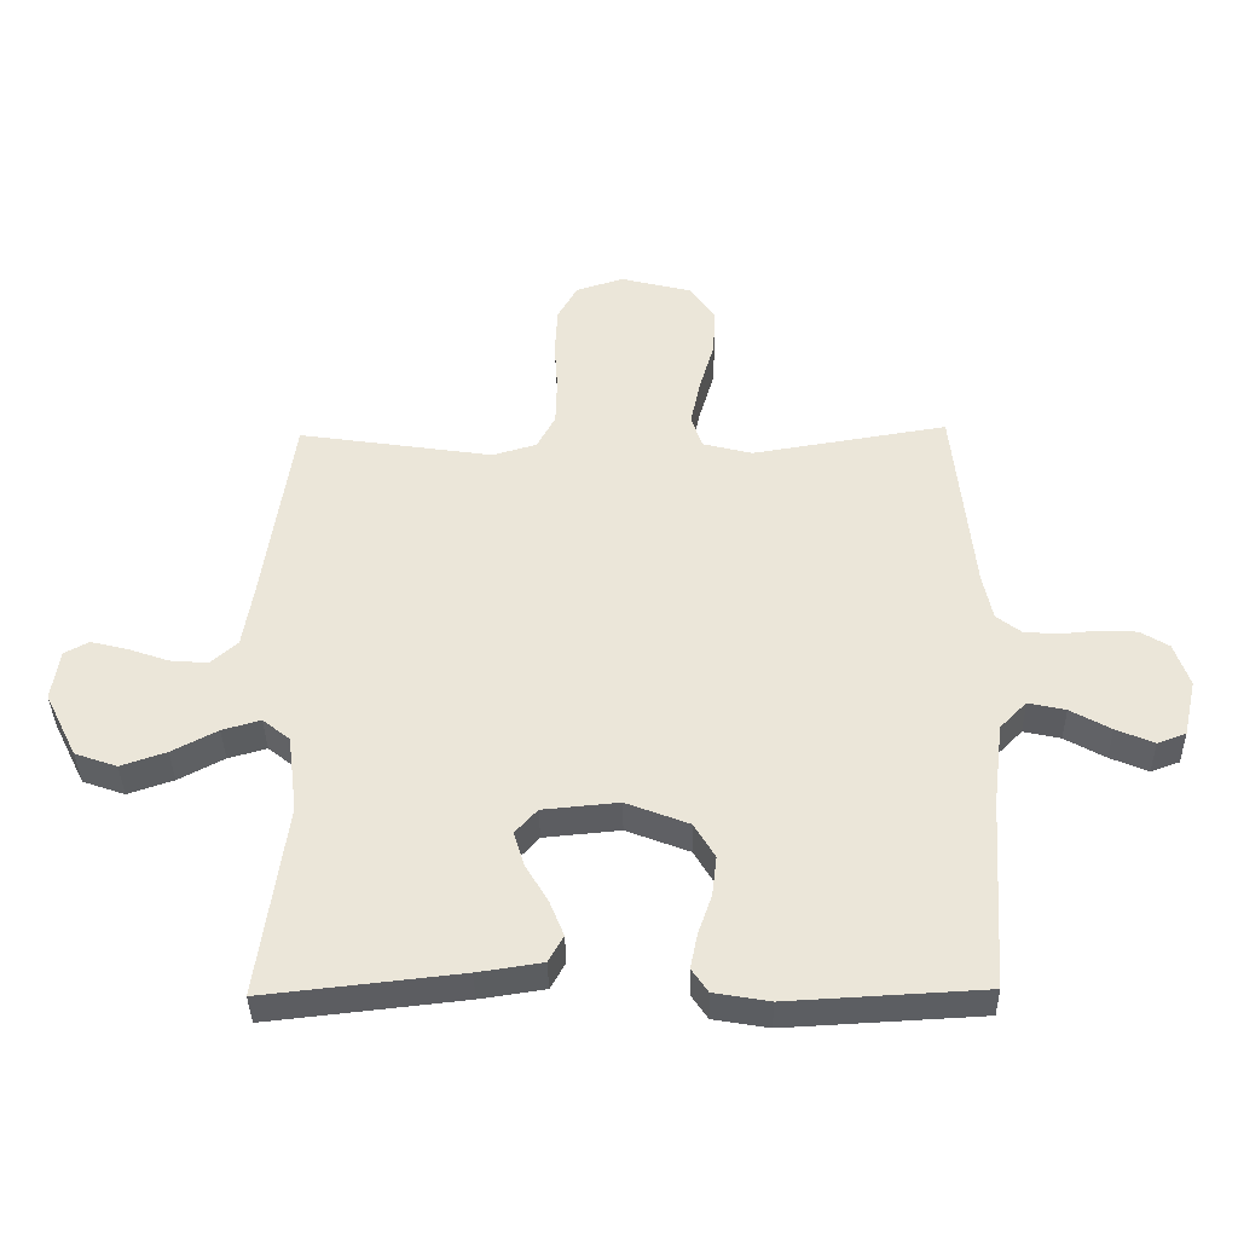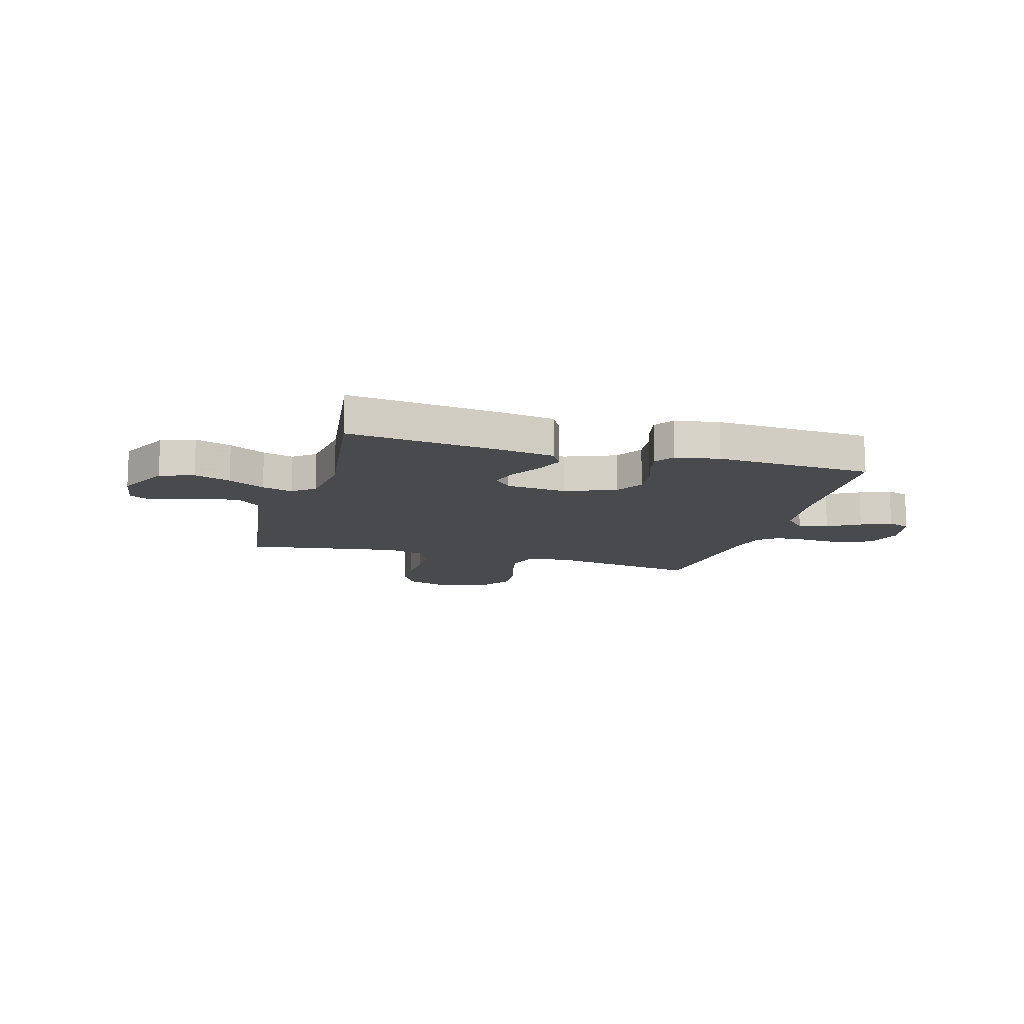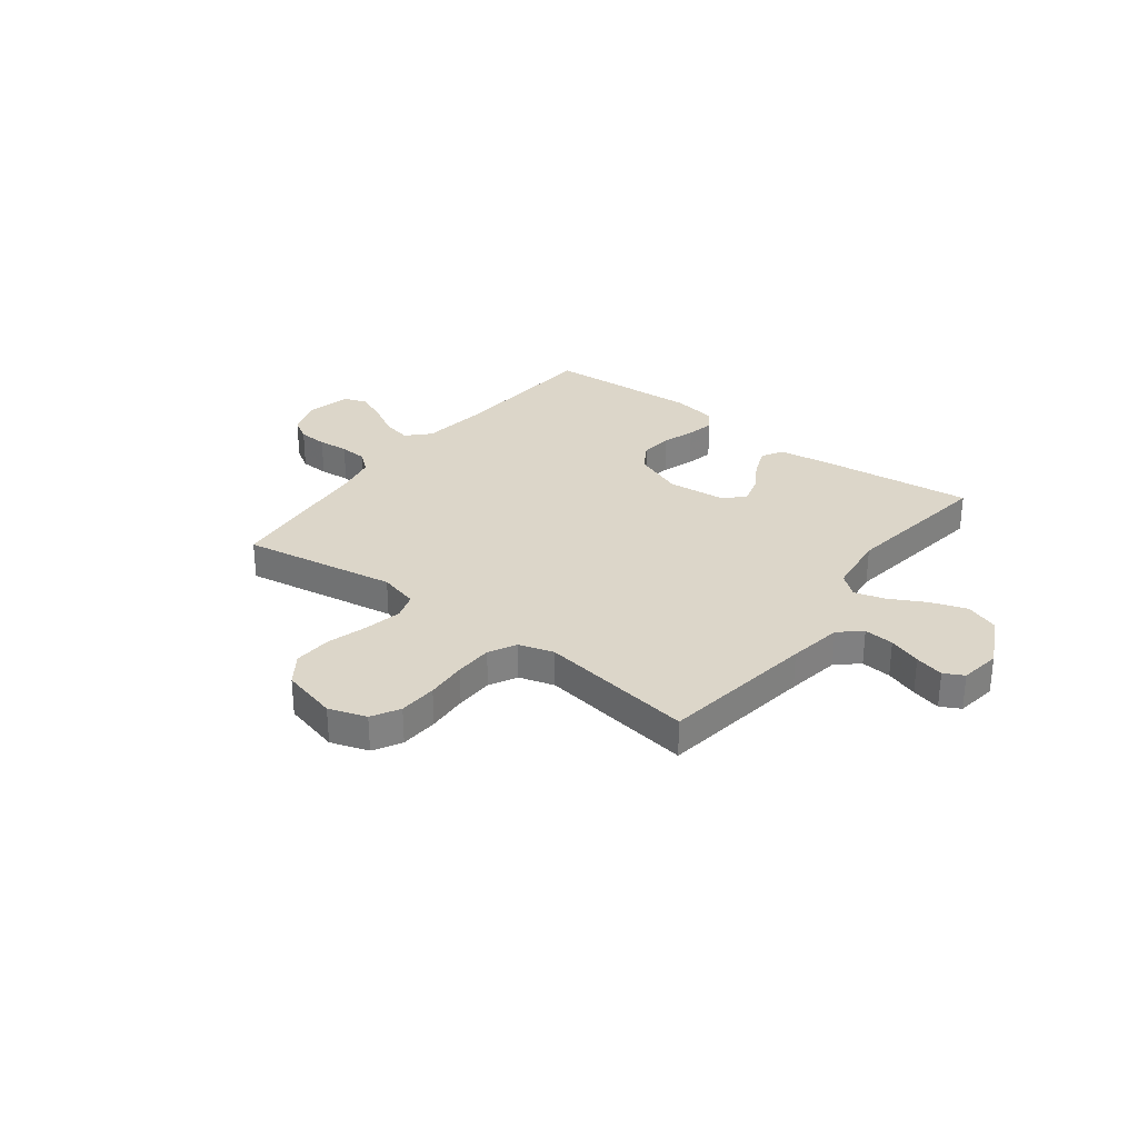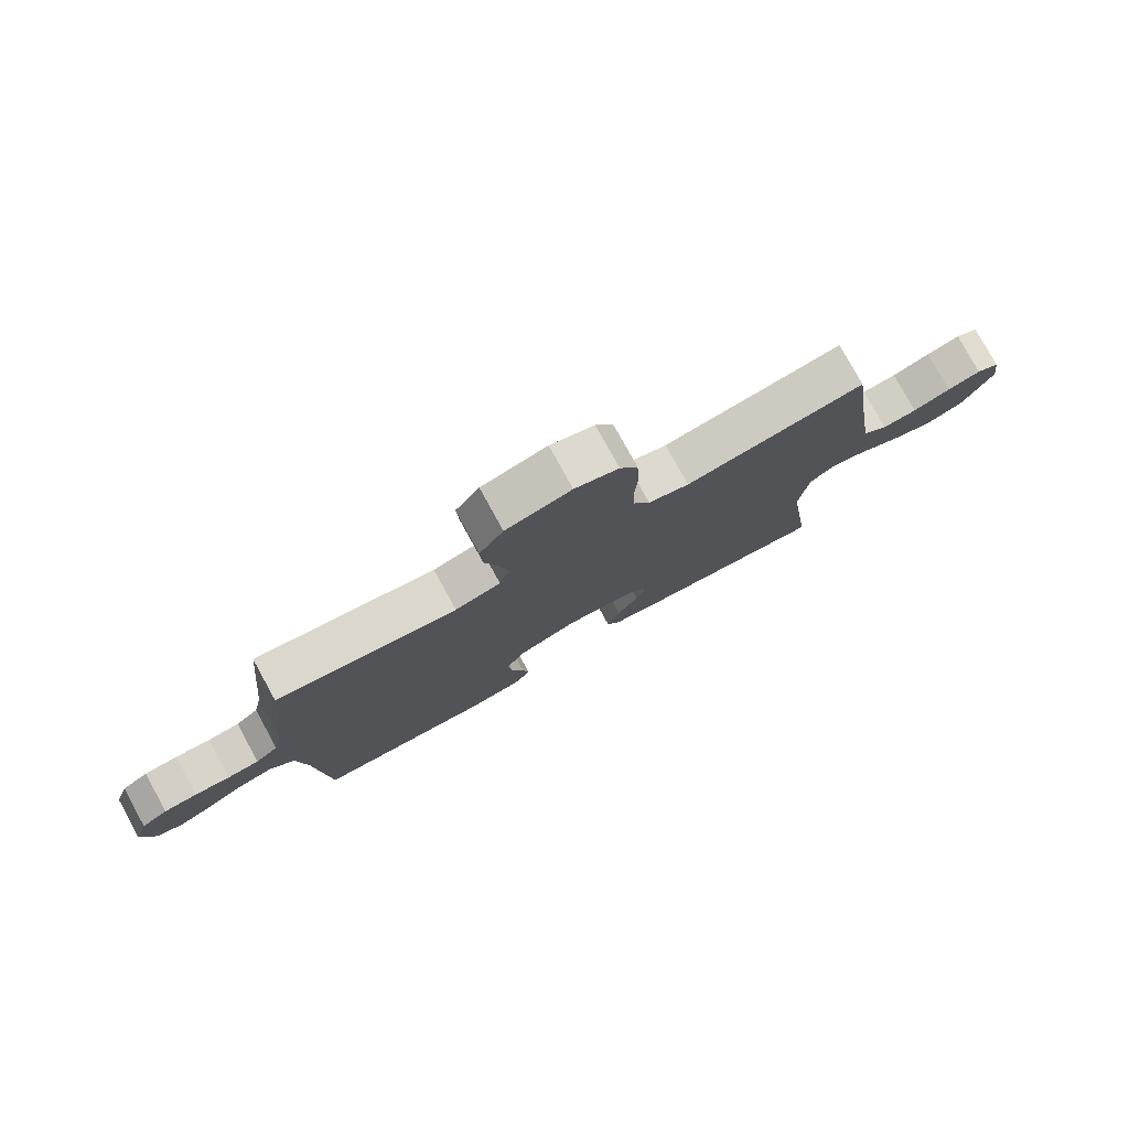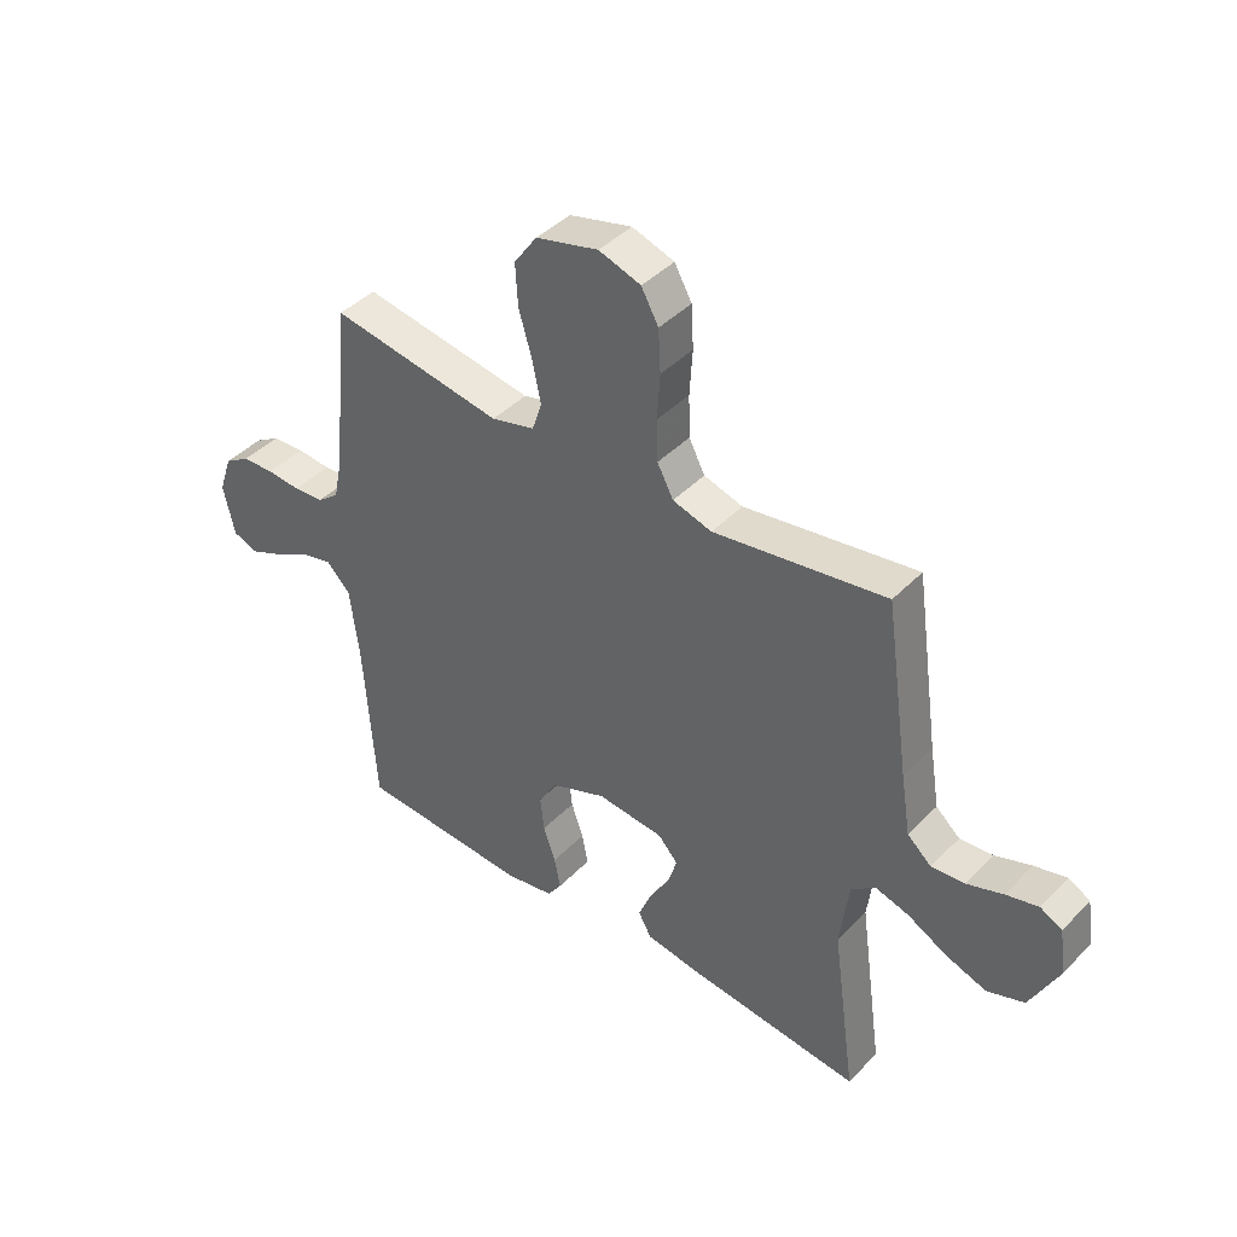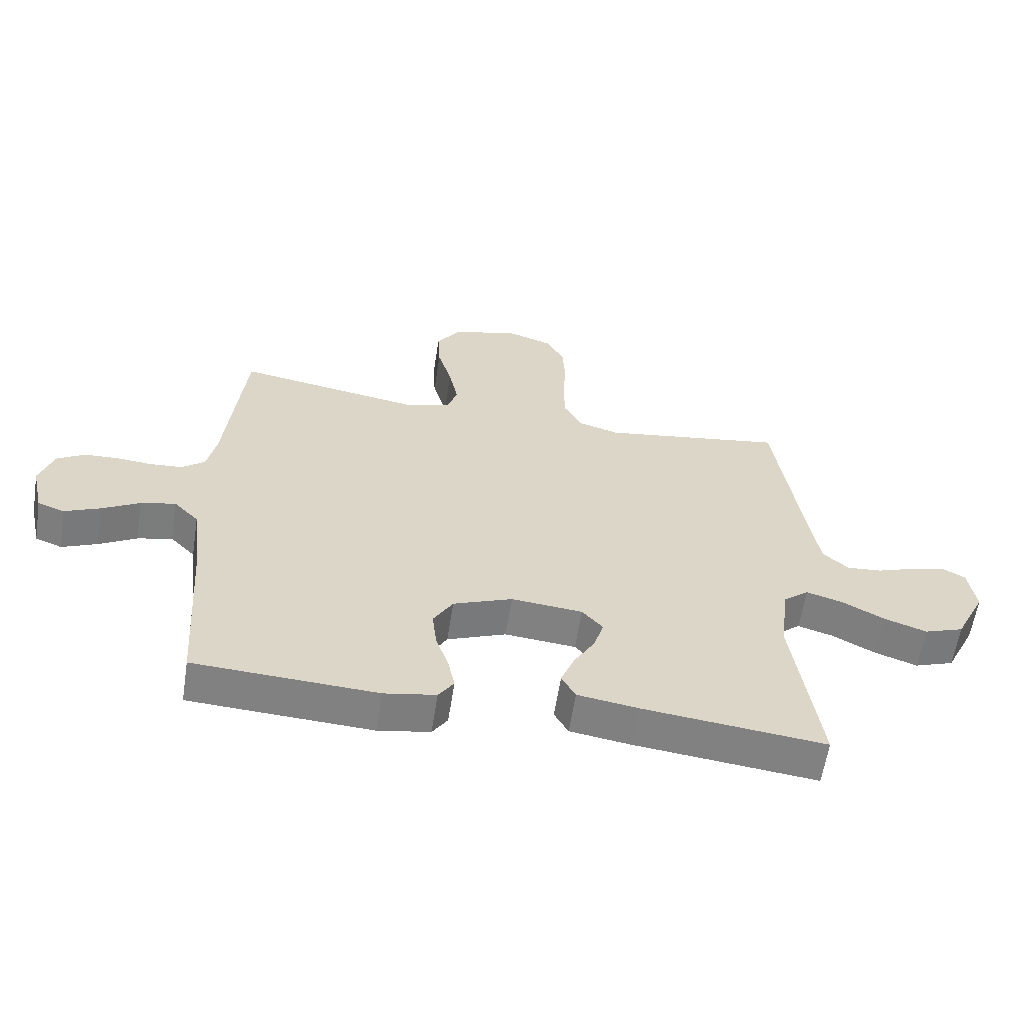
<metadata>
{"format":"obj","ext":"obj","renderer":"f3d","projection":"perspective","resolution":1024,"background":"white","views":[{"elev":-38.1,"azim":-178.9,"up":"+Z"},{"elev":-12.9,"azim":164.0,"up":"+Y"},{"elev":30.2,"azim":37.3,"up":"+Y"},{"elev":78.4,"azim":-28.8,"up":"+Z"},{"elev":42.0,"azim":39.7,"up":"+Z"},{"elev":-60.3,"azim":-8.8,"up":"+Z"}]}
</metadata>
<code>
v -0.5 0.07 -0.5
v -0.52 0.07 -0.2
v -0.536 0.07 -0.073
v -0.577 0.07 -0.031
v -0.634 0.07 -0.044
v -0.696 0.07 -0.079
v -0.754 0.07 -0.104
v -0.798 0.07 -0.088
v -0.818 0.07 0
v -0.795 0.07 0.068
v -0.751 0.07 0.095
v -0.695 0.07 0.098
v -0.636 0.07 0.093
v -0.583 0.07 0.097
v -0.545 0.07 0.127
v -0.53 0.07 0.2
v -0.5 0.07 0.5
v -0.2 0.07 0.451
v -0.124 0.07 0.471
v -0.107 0.07 0.522
v -0.122 0.07 0.594
v -0.145 0.07 0.673
v -0.149 0.07 0.746
v -0.109 0.07 0.803
v 0 0.07 0.831
v 0.073 0.07 0.807
v 0.103 0.07 0.753
v 0.107 0.07 0.679
v 0.102 0.07 0.6
v 0.104 0.07 0.527
v 0.132 0.07 0.474
v 0.2 0.07 0.454
v 0.5 0.07 0.5
v 0.543 0.07 0.2
v 0.56 0.07 0.095
v 0.602 0.07 0.058
v 0.66 0.07 0.063
v 0.723 0.07 0.085
v 0.779 0.07 0.099
v 0.817 0.07 0.079
v 0.829 0.07 0
v 0.779 0.07 -0.101
v 0.714 0.07 -0.124
v 0.644 0.07 -0.1
v 0.574 0.07 -0.063
v 0.515 0.07 -0.046
v 0.473 0.07 -0.08
v 0.458 0.07 -0.2
v 0.5 0.07 -0.5
v 0.2 0.07 -0.467
v 0.101 0.07 -0.452
v 0.078 0.07 -0.411
v 0.1 0.07 -0.356
v 0.135 0.07 -0.297
v 0.151 0.07 -0.244
v 0.117 0.07 -0.206
v 0 0.07 -0.195
v -0.097 0.07 -0.233
v -0.129 0.07 -0.287
v -0.122 0.07 -0.349
v -0.101 0.07 -0.41
v -0.09 0.07 -0.464
v -0.115 0.07 -0.501
v -0.2 0.07 -0.516
v -0.5 0 -0.5
v -0.52 0 -0.2
v -0.536 0 -0.073
v -0.577 0 -0.031
v -0.634 0 -0.044
v -0.696 0 -0.079
v -0.754 0 -0.104
v -0.798 0 -0.088
v -0.818 0 0
v -0.795 0 0.068
v -0.751 0 0.095
v -0.695 0 0.098
v -0.636 0 0.093
v -0.583 0 0.097
v -0.545 0 0.127
v -0.53 0 0.2
v -0.5 0 0.5
v -0.2 0 0.451
v -0.124 0 0.471
v -0.107 0 0.522
v -0.122 0 0.594
v -0.145 0 0.673
v -0.149 0 0.746
v -0.109 0 0.803
v 0 0 0.831
v 0.073 0 0.807
v 0.103 0 0.753
v 0.107 0 0.679
v 0.102 0 0.6
v 0.104 0 0.527
v 0.132 0 0.474
v 0.2 0 0.454
v 0.5 0 0.5
v 0.543 0 0.2
v 0.56 0 0.095
v 0.602 0 0.058
v 0.66 0 0.063
v 0.723 0 0.085
v 0.779 0 0.099
v 0.817 0 0.079
v 0.829 0 0
v 0.779 0 -0.101
v 0.714 0 -0.124
v 0.644 0 -0.1
v 0.574 0 -0.063
v 0.515 0 -0.046
v 0.473 0 -0.08
v 0.458 0 -0.2
v 0.5 0 -0.5
v 0.2 0 -0.467
v 0.101 0 -0.452
v 0.078 0 -0.411
v 0.1 0 -0.356
v 0.135 0 -0.297
v 0.151 0 -0.244
v 0.117 0 -0.206
v 0 0 -0.195
v -0.097 0 -0.233
v -0.129 0 -0.287
v -0.122 0 -0.349
v -0.101 0 -0.41
v -0.09 0 -0.464
v -0.115 0 -0.501
v -0.2 0 -0.516
f 63 64 1 2
f 60 61 62 63
f 59 60 63 2
f 58 59 2 3
f 57 58 3 4
f 56 57 4
f 51 52 53 54
f 51 54 55
f 48 49 50 51
f 47 48 51 55
f 46 47 55 56
f 42 43 44 45
f 42 45 46
f 41 42 46
f 40 41 46
f 37 38 39 40
f 37 40 46 56
f 32 33 34
f 31 32 34 35
f 26 27 28 29
f 26 29 30
f 25 26 30
f 24 25 30
f 21 22 23 24
f 20 21 24 30
f 19 20 30 31
f 16 17 18
f 15 16 18 19
f 10 11 12 13
f 10 13 14
f 9 10 14
f 8 9 14
f 5 6 7 8
f 5 8 14 15
f 36 37 56
f 35 36 56 4
f 31 35 4
f 15 19 31
f 4 5 15 31
f 66 65 128 127
f 127 126 125 124
f 66 127 124 123
f 67 66 123 122
f 68 67 122 121
f 68 121 120
f 118 117 116 115
f 119 118 115
f 115 114 113 112
f 119 115 112 111
f 120 119 111 110
f 109 108 107 106
f 110 109 106
f 110 106 105
f 110 105 104
f 104 103 102 101
f 120 110 104 101
f 98 97 96
f 99 98 96 95
f 93 92 91 90
f 94 93 90
f 94 90 89
f 94 89 88
f 88 87 86 85
f 94 88 85 84
f 95 94 84 83
f 82 81 80
f 83 82 80 79
f 77 76 75 74
f 78 77 74
f 78 74 73
f 78 73 72
f 72 71 70 69
f 79 78 72 69
f 120 101 100
f 68 120 100 99
f 68 99 95
f 95 83 79
f 95 79 69 68
f 1 65 66 2
f 2 66 67 3
f 3 67 68 4
f 4 68 69 5
f 5 69 70 6
f 6 70 71 7
f 7 71 72 8
f 8 72 73 9
f 9 73 74 10
f 10 74 75 11
f 11 75 76 12
f 12 76 77 13
f 13 77 78 14
f 14 78 79 15
f 15 79 80 16
f 16 80 81 17
f 17 81 82 18
f 18 82 83 19
f 19 83 84 20
f 20 84 85 21
f 21 85 86 22
f 22 86 87 23
f 23 87 88 24
f 24 88 89 25
f 25 89 90 26
f 26 90 91 27
f 27 91 92 28
f 28 92 93 29
f 29 93 94 30
f 30 94 95 31
f 31 95 96 32
f 32 96 97 33
f 33 97 98 34
f 34 98 99 35
f 35 99 100 36
f 36 100 101 37
f 37 101 102 38
f 38 102 103 39
f 39 103 104 40
f 40 104 105 41
f 41 105 106 42
f 42 106 107 43
f 43 107 108 44
f 44 108 109 45
f 45 109 110 46
f 46 110 111 47
f 47 111 112 48
f 48 112 113 49
f 49 113 114 50
f 50 114 115 51
f 51 115 116 52
f 52 116 117 53
f 53 117 118 54
f 54 118 119 55
f 55 119 120 56
f 56 120 121 57
f 57 121 122 58
f 58 122 123 59
f 59 123 124 60
f 60 124 125 61
f 61 125 126 62
f 62 126 127 63
f 63 127 128 64
f 64 128 65 1

</code>
